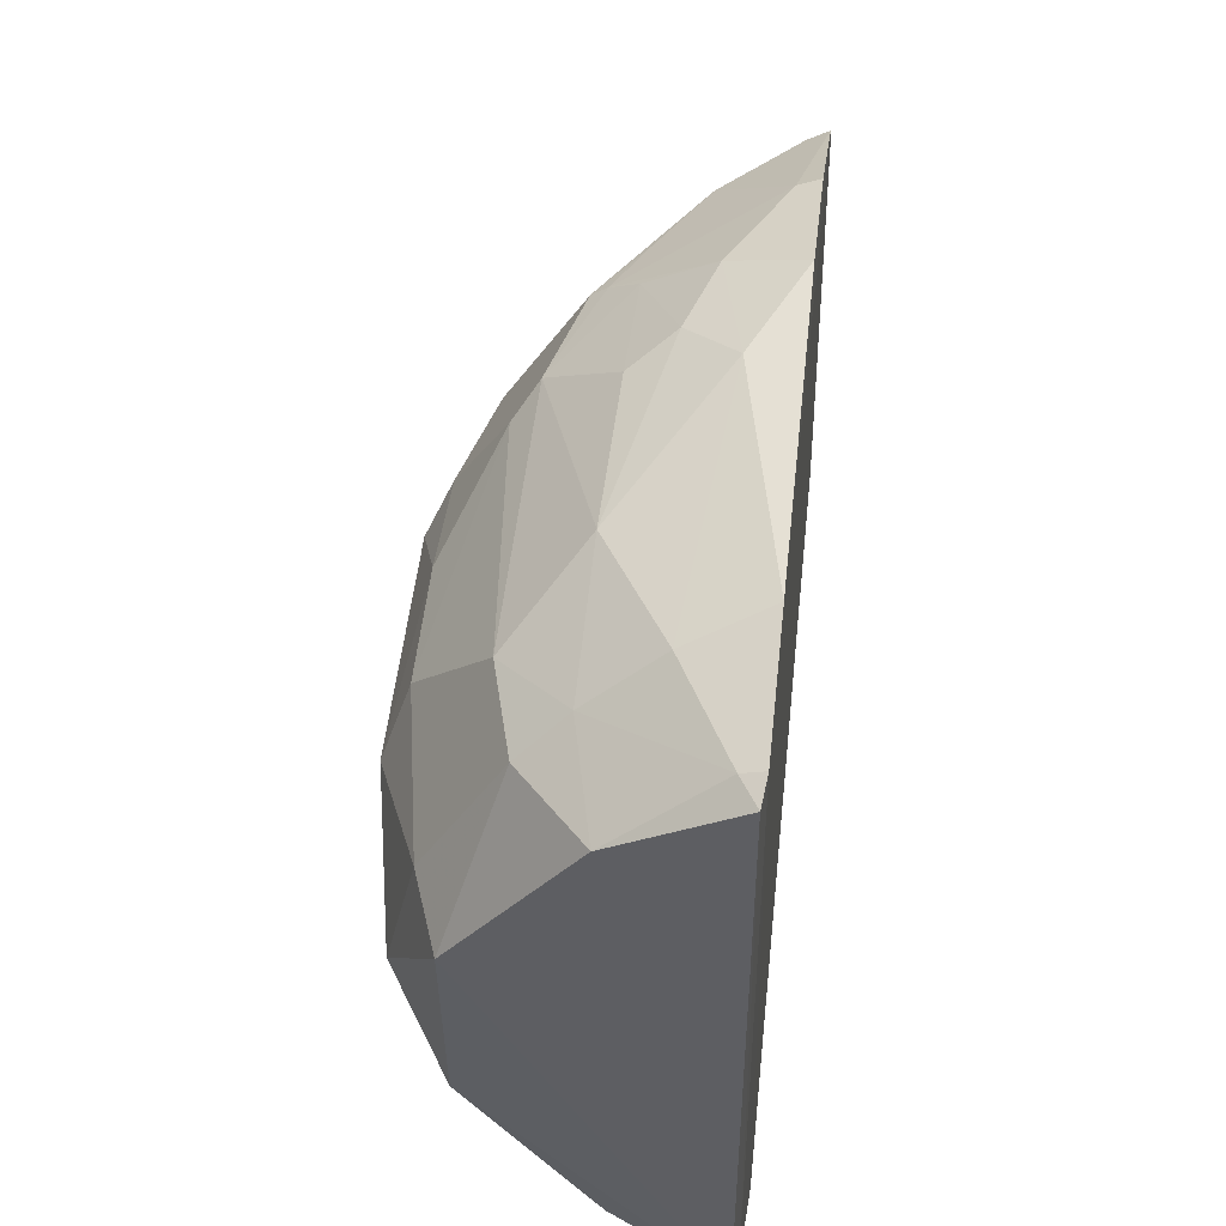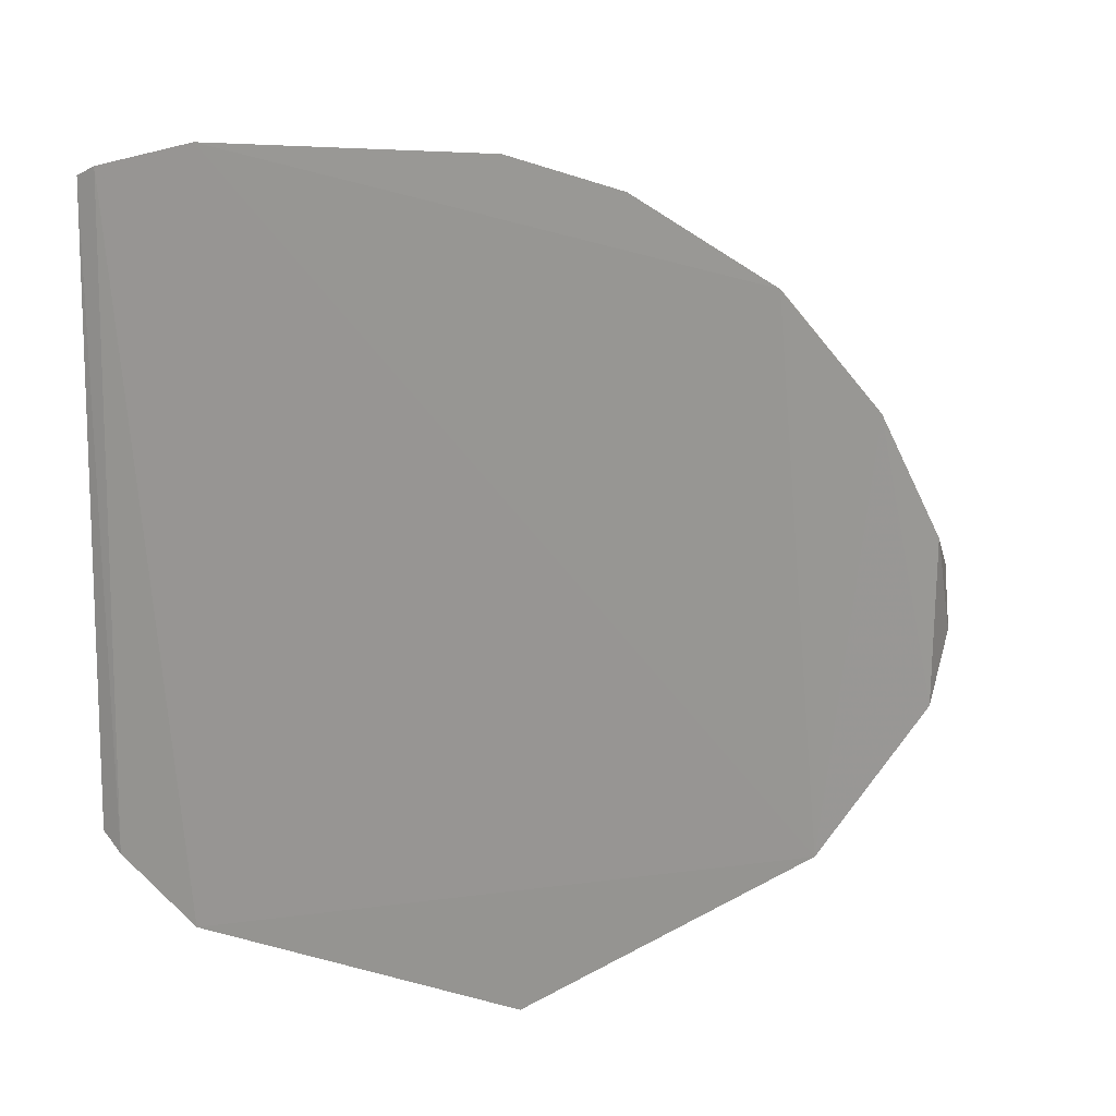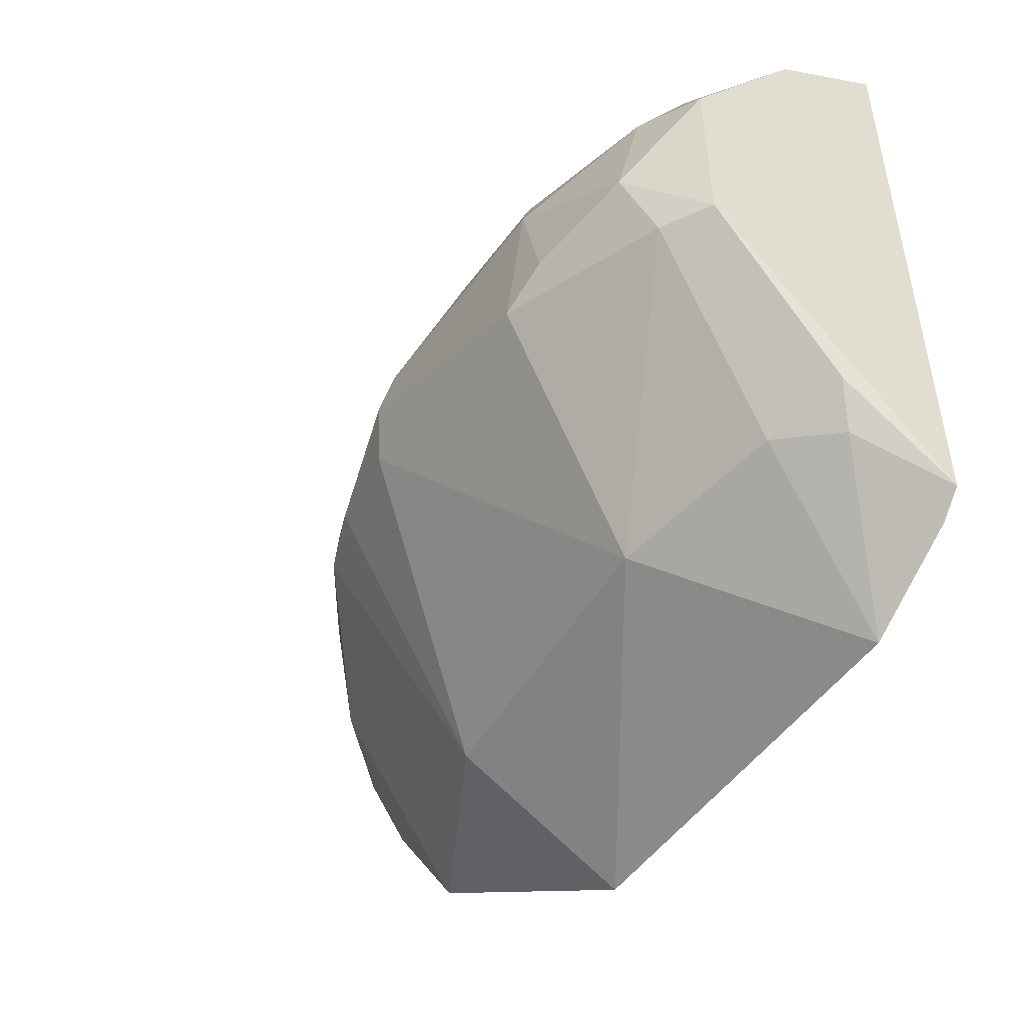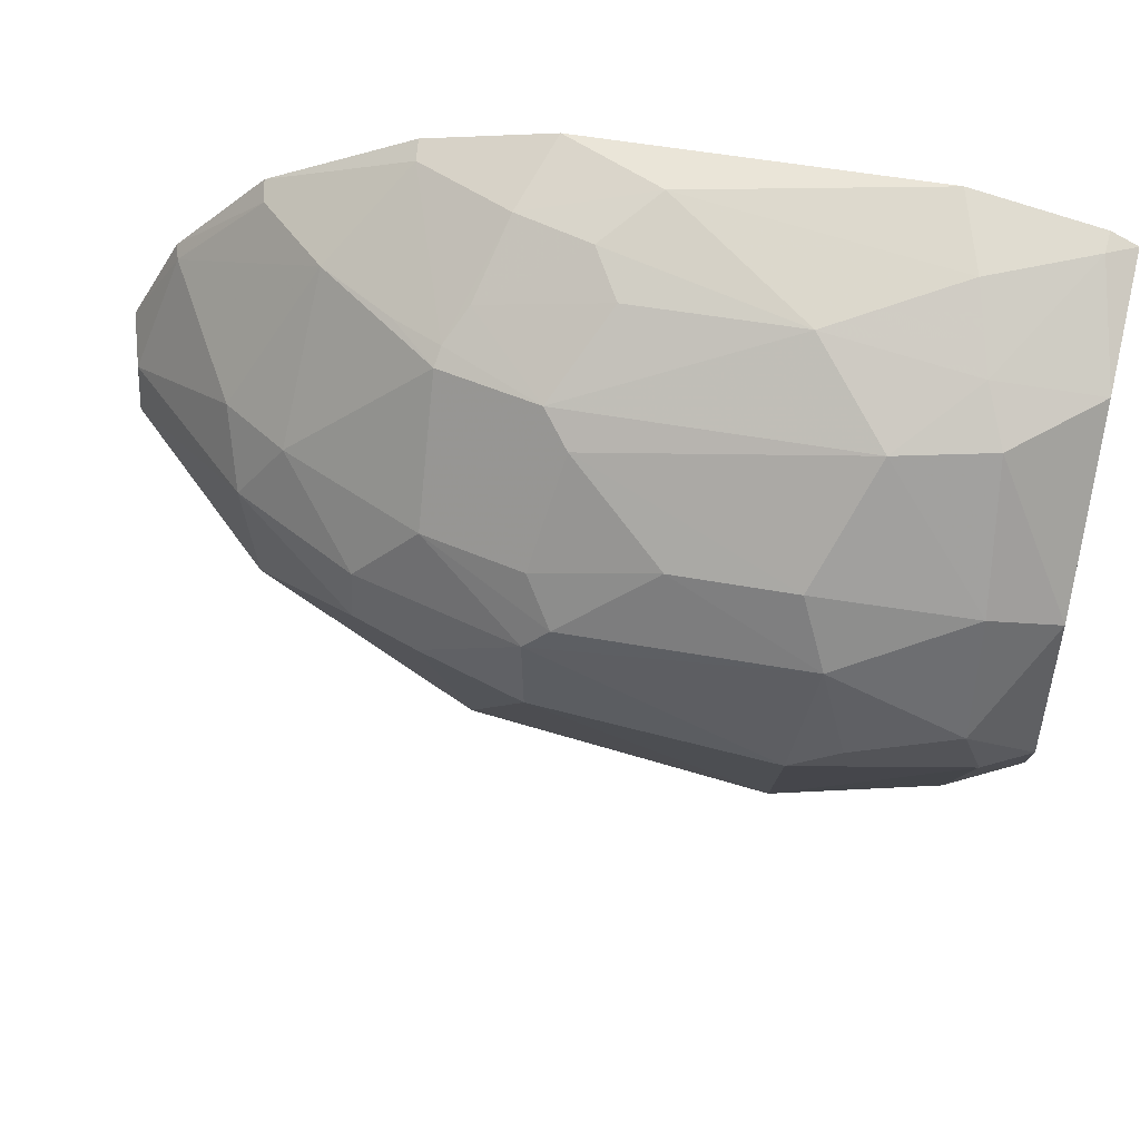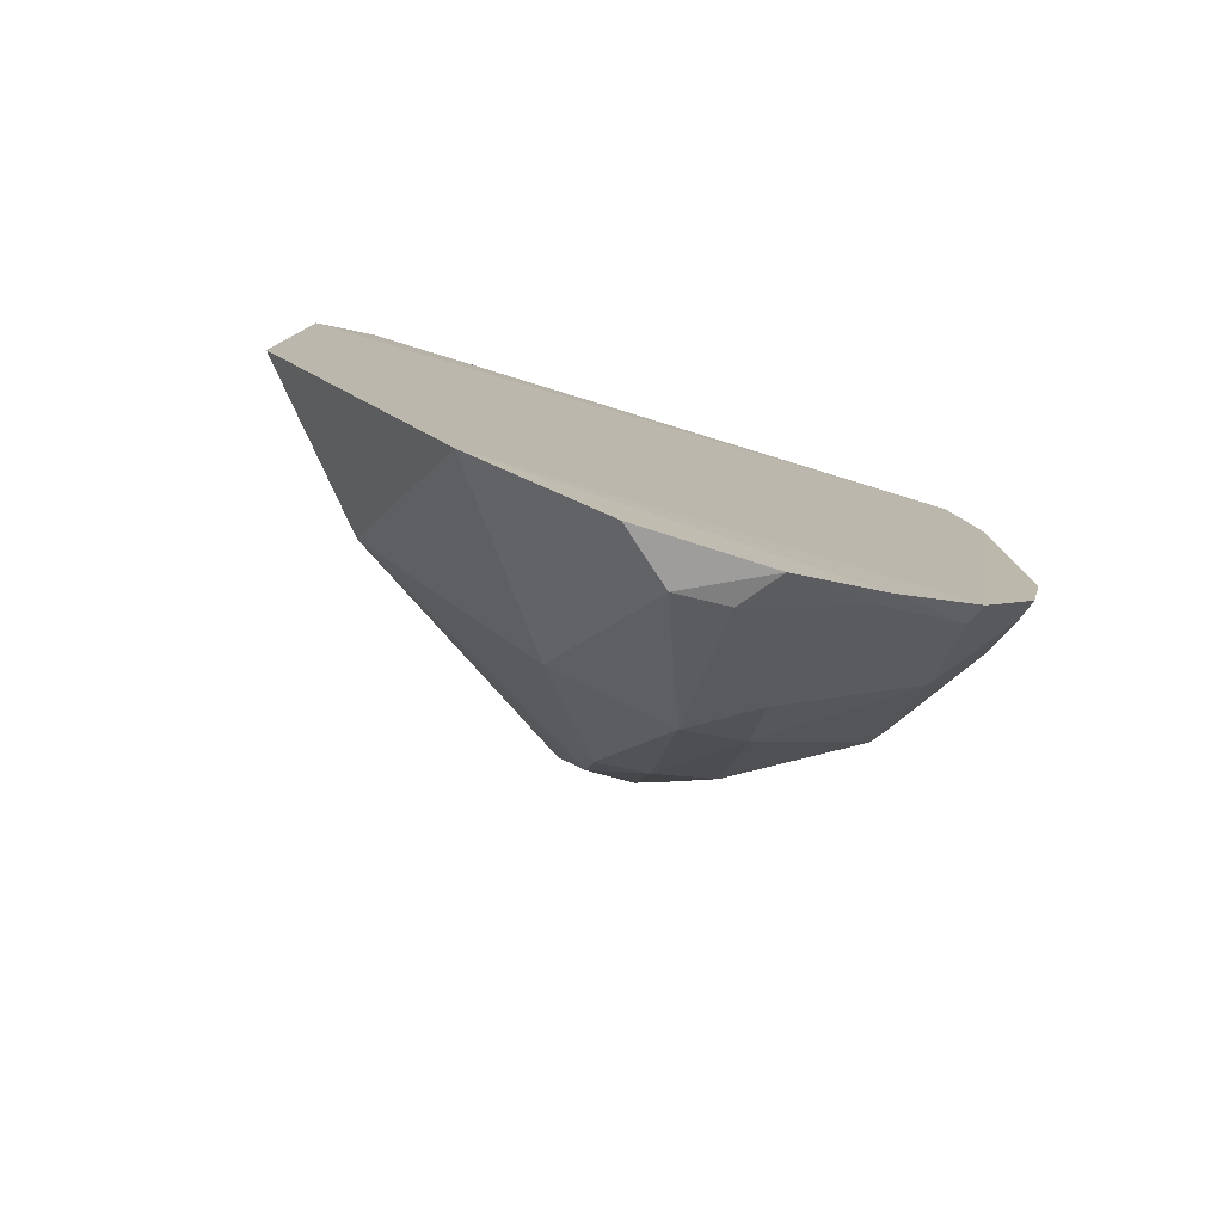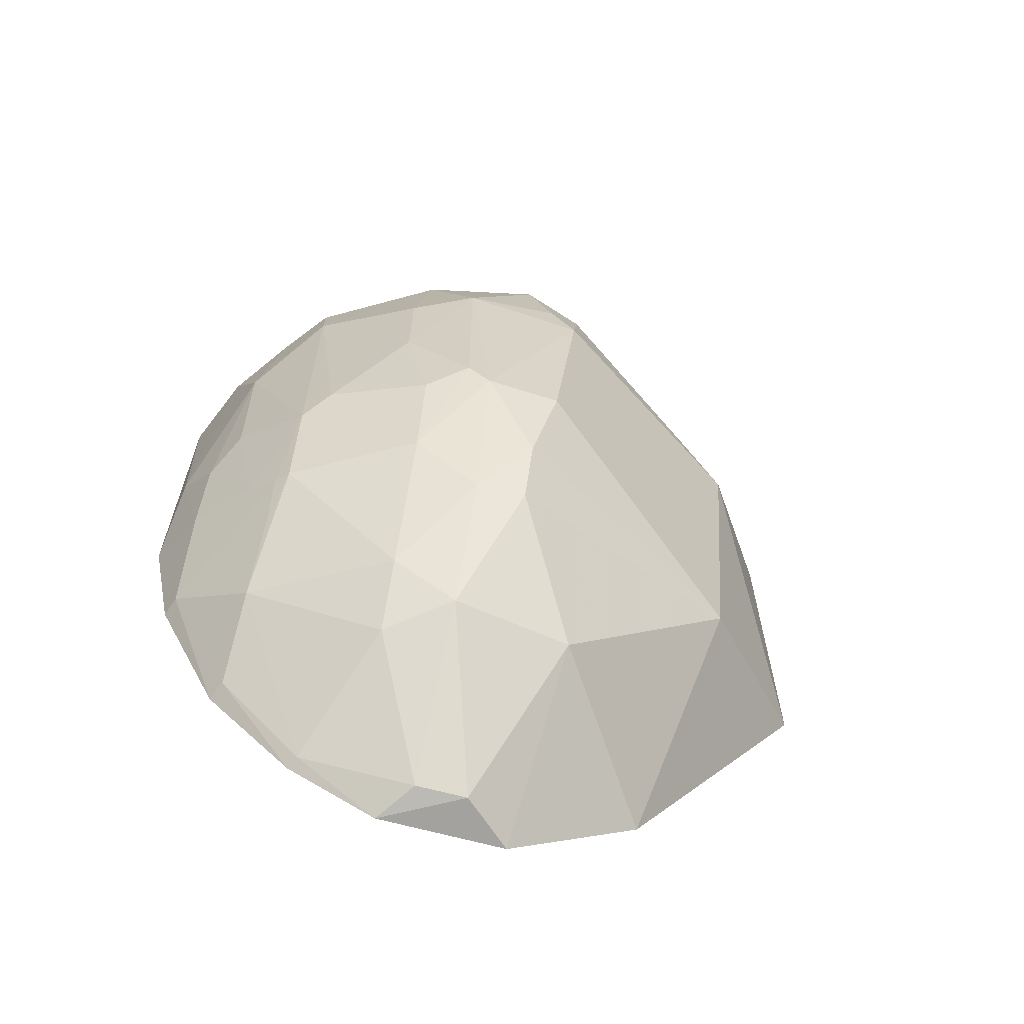
<metadata>
{"format":"obj","ext":"obj","renderer":"f3d","projection":"perspective","resolution":1024,"background":"white","views":[{"elev":49.5,"azim":-173.8,"up":"+Z"},{"elev":12.6,"azim":-57.2,"up":"+Z"},{"elev":-49.5,"azim":146.2,"up":"+Z"},{"elev":48.3,"azim":101.7,"up":"+Z"},{"elev":-79.5,"azim":-106.7,"up":"+Y"},{"elev":-63.9,"azim":74.1,"up":"+Y"}]}
</metadata>
<code>
v 0.236 -0.3527 -0.2085
v 0.4193 -0.08504 -0.2738
v 0.3359 -0.1439 -0.1018
v 0.2388 0.1943 -0.0588
v 0.2321 0.116 -0.4996
v 0.4052 0.05621 -0.1701
v 0.2365 -0.1782 -0.0528
v 0.3442 -0.2611 -0.2268
v 0.4065 -0.08569 -0.1846
v 0.3204 0.04264 -0.06983
v 0.374 0.1863 -0.3034
v 0.2478 -0.2628 -0.1007
v 0.2323 -0.2927 -0.3777
v 0.2368 0.1787 -0.05276
v 0.3613 -0.08575 -0.1087
v 0.4204 -0.0702 -0.2108
v 0.3902 -0.146 -0.1852
v 0.3464 0.1424 -0.1096
v 0.2948 -0.07317 -0.05684
v 0.2377 0.1932 -0.4547
v 0.4186 0.08606 -0.2736
v 0.2354 -0.2656 -0.09558
v 0.2907 -0.2198 -0.1014
v 0.3173 -0.2715 -0.1871
v 0.2621 -0.3474 -0.2591
v 0.317 -0.1417 -0.4203
v 0.4058 -0.01458 -0.1694
v 0.3609 0.08681 -0.1089
v 0.3912 -0.1863 -0.2587
v 0.345 -0.146 -0.1094
v 0.2806 0.1178 -0.05624
v 0.3757 0.1873 -0.196
v 0.28 -0.1187 -0.05595
v 0.3194 -0.05643 -0.07134
v 0.2369 -0.1026 -0.03655
v 0.3162 0.1425 -0.4199
v 0.2345 0.1769 -0.4658
v 0.421 0.05638 -0.2895
v 0.4196 0.07116 -0.211
v 0.2355 -0.3214 -0.1516
v 0.2367 0.1035 -0.03688
v 0.2492 -0.1767 -0.05718
v 0.2432 -0.3188 -0.1553
v 0.3457 -0.2317 -0.1859
v 0.2351 -0.351 -0.291
v 0.2606 -0.3455 -0.2266
v 0.2326 -0.1153 -0.4999
v 0.3751 -0.07023 -0.1246
v 0.3205 0.1298 -0.0867
v 0.3905 0.1472 -0.185
v 0.3891 -0.185 -0.227
v 0.407 -0.1464 -0.2596
v 0.3317 -0.2588 -0.3038
v 0.32 -0.1738 -0.1029
v 0.2492 0.1777 -0.05718
v 0.3064 0.1909 -0.1004
v 0.4073 0.1476 -0.2597
v 0.3192 -0.1321 -0.08671
v 0.2648 -0.04294 -0.04101
v 0.3012 0.188 -0.4048
v 0.2894 0.1747 -0.4281
v 0.3351 0.04252 -0.4304
v 0.4212 -0.08556 -0.2257
v 0.39 0.1578 -0.3039
f 17 16 9
f 27 9 16
f 28 10 15
f 30 15 3
f 30 17 9
f 32 11 20
f 34 15 10
f 34 10 19
f 37 14 4
f 37 4 20
f 37 5 14
f 39 38 21
f 39 27 16
f 39 6 27
f 40 12 22
f 40 22 13
f 41 13 22
f 41 14 5
f 41 5 13
f 41 22 7
f 41 7 35
f 41 31 14
f 42 7 22
f 42 22 12
f 42 12 23
f 42 23 3
f 42 3 33
f 42 35 7
f 42 33 35
f 43 24 23
f 43 23 12
f 43 12 40
f 43 40 1
f 44 24 8
f 44 17 30
f 44 30 23
f 44 23 24
f 45 25 1
f 45 40 13
f 45 1 40
f 46 1 25
f 46 43 1
f 46 24 43
f 46 25 8
f 46 8 24
f 47 26 13
f 47 13 5
f 48 9 27
f 48 30 9
f 48 15 30
f 48 28 15
f 48 27 6
f 48 6 28
f 49 28 18
f 49 10 28
f 49 31 10
f 50 28 6
f 50 18 28
f 50 32 18
f 50 6 39
f 51 8 29
f 51 44 8
f 51 17 44
f 52 51 29
f 52 29 26
f 52 26 2
f 53 13 26
f 53 26 29
f 53 45 13
f 53 25 45
f 53 29 8
f 53 8 25
f 54 30 3
f 54 3 23
f 54 23 30
f 55 4 14
f 55 14 31
f 55 31 49
f 56 18 32
f 56 4 55
f 56 55 49
f 56 49 18
f 56 32 20
f 56 20 4
f 57 11 32
f 57 32 50
f 57 50 39
f 57 39 21
f 58 33 3
f 58 19 33
f 58 34 19
f 58 3 15
f 58 15 34
f 59 35 33
f 59 33 19
f 59 41 35
f 59 19 10
f 59 10 31
f 59 31 41
f 60 20 11
f 61 36 5
f 61 60 36
f 61 20 60
f 61 37 20
f 61 5 37
f 62 5 36
f 62 47 5
f 62 26 47
f 62 38 2
f 62 2 26
f 63 2 38
f 63 52 2
f 63 51 52
f 63 16 17
f 63 17 51
f 63 39 16
f 63 38 39
f 64 11 57
f 64 57 21
f 64 21 38
f 64 60 11
f 64 36 60
f 64 62 36
f 64 38 62

</code>
